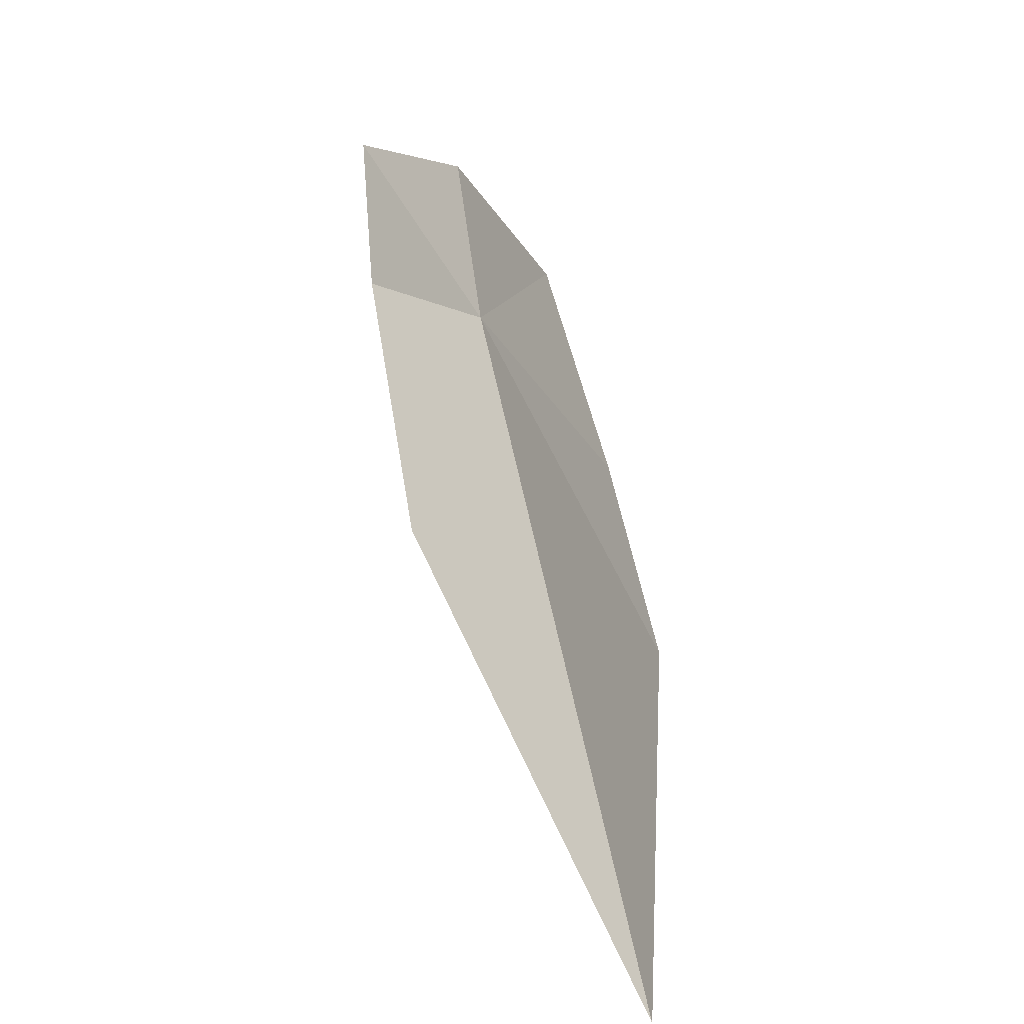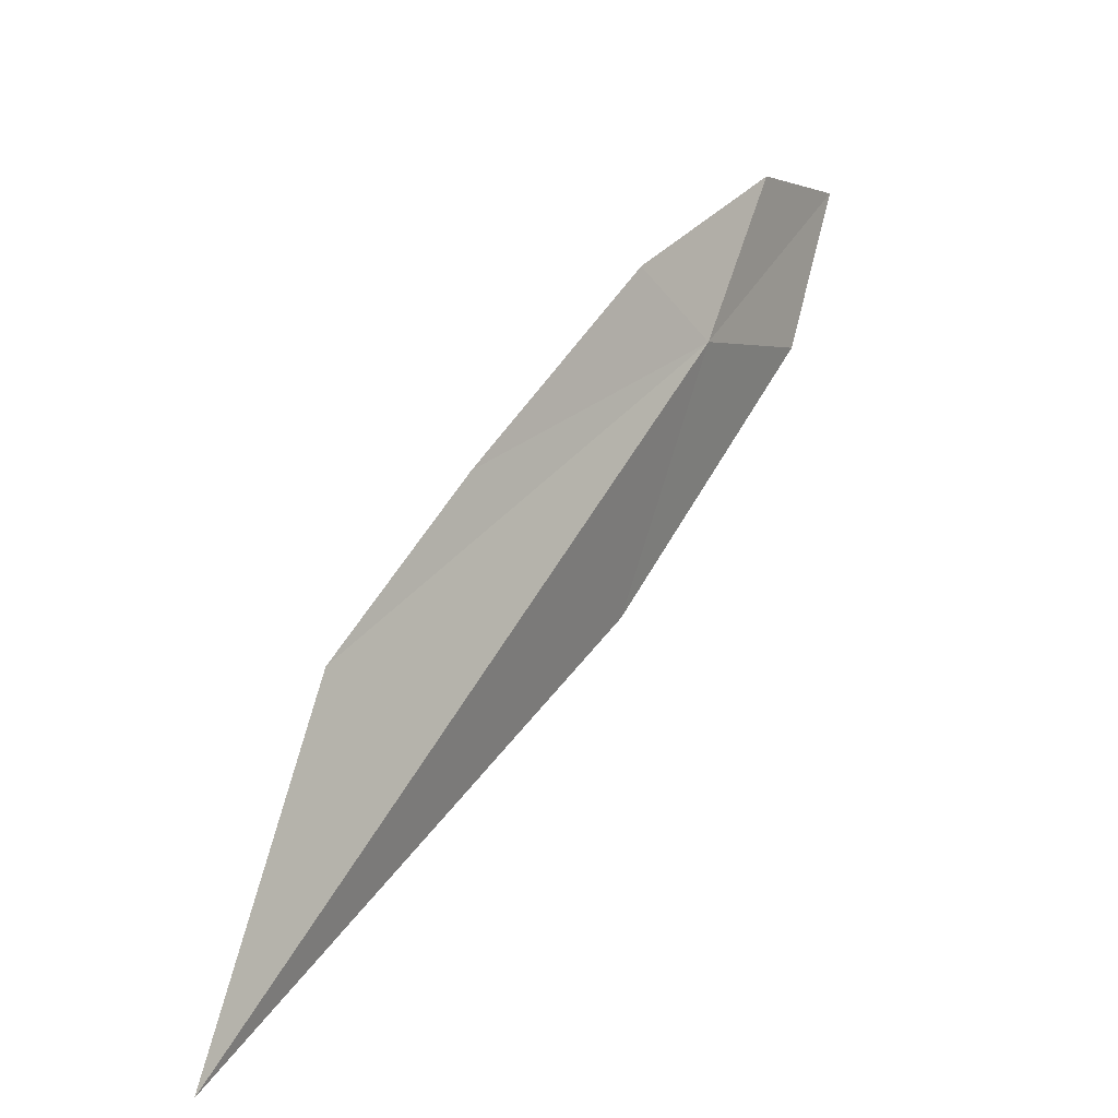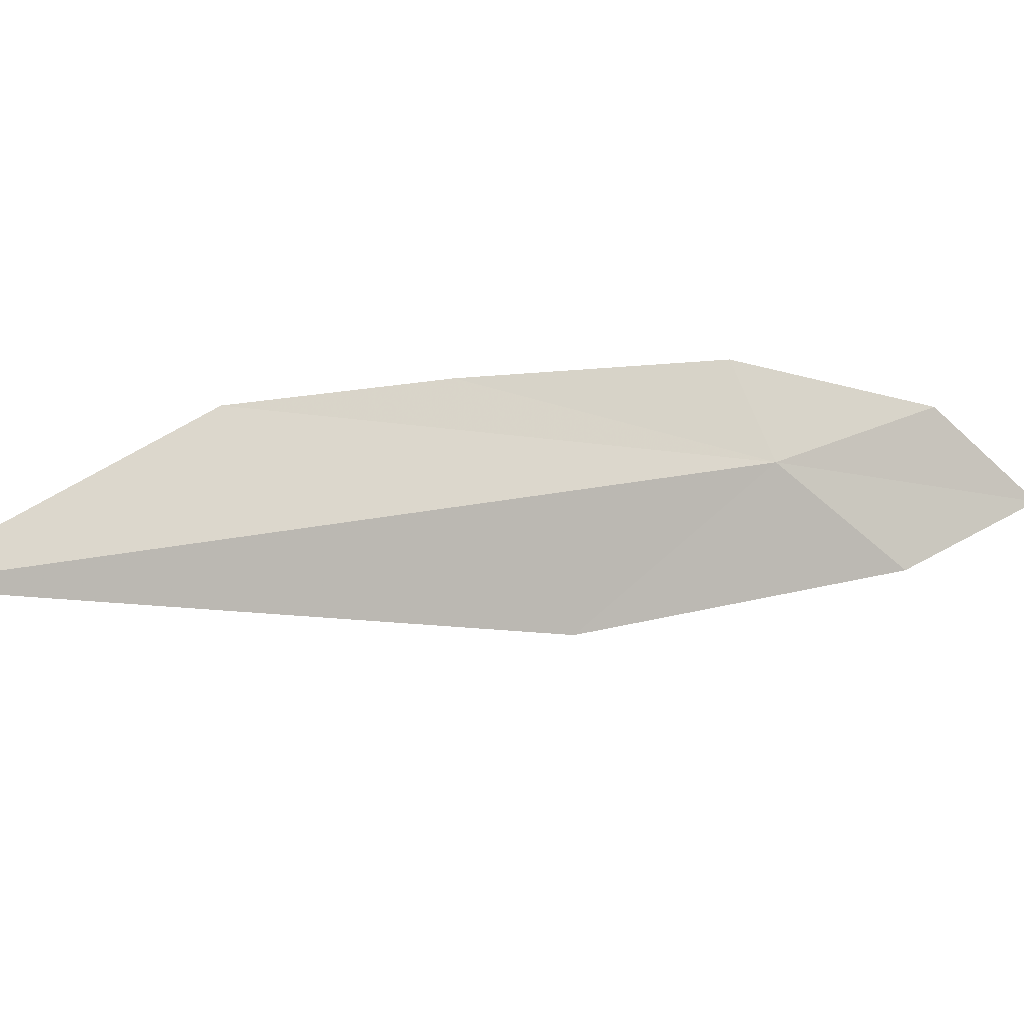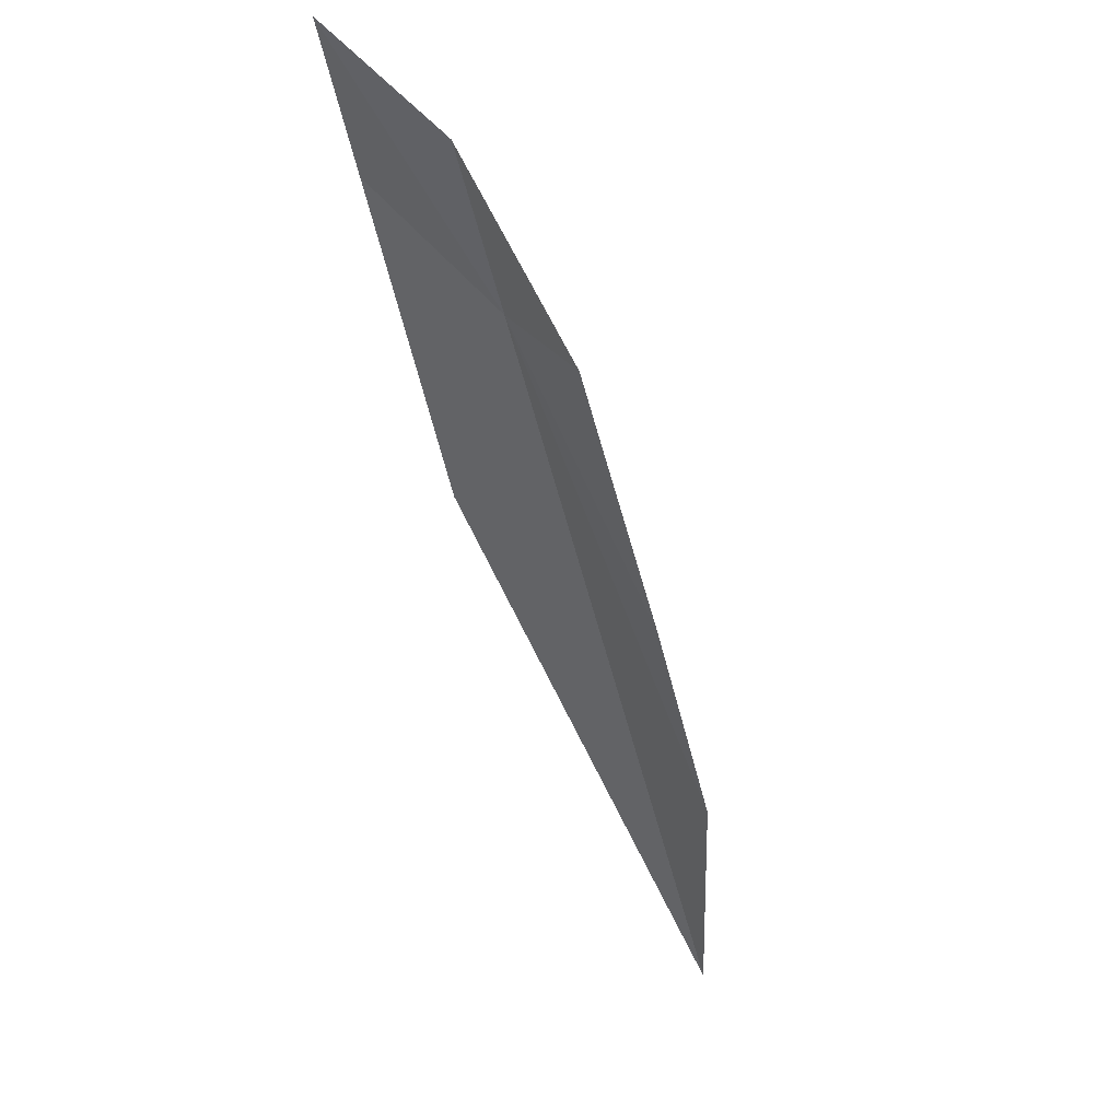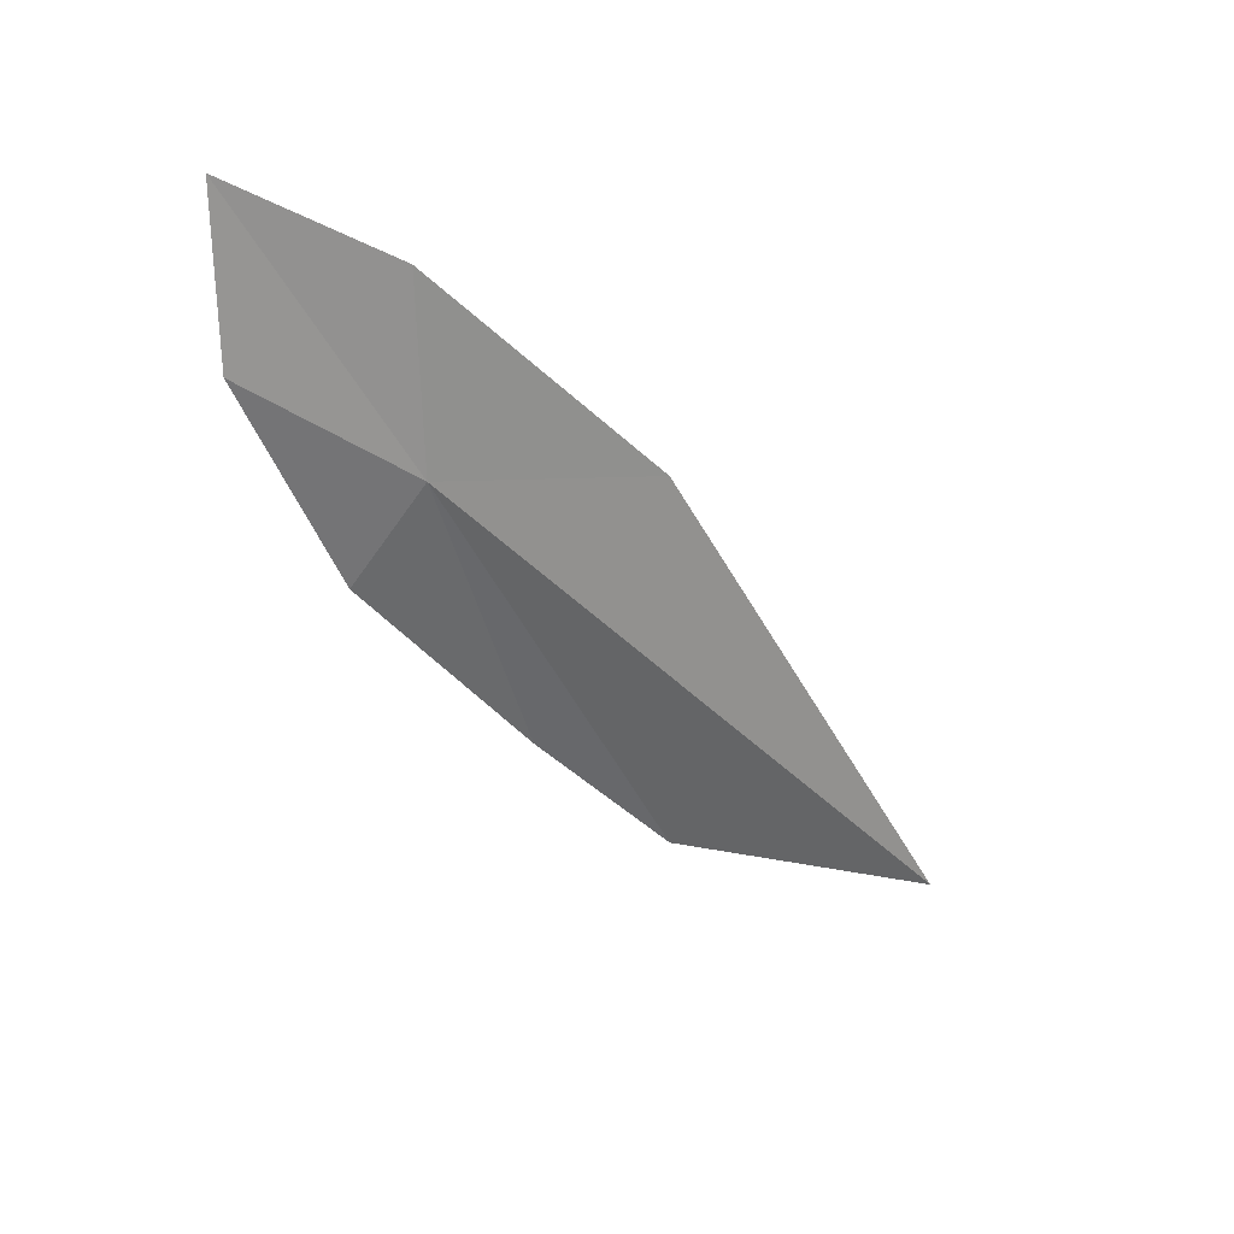
<metadata>
{"format":"obj","ext":"obj","renderer":"f3d","projection":"perspective","resolution":1024,"background":"white","views":[{"elev":-70.1,"azim":-68.8,"up":"+Y"},{"elev":51.6,"azim":64.9,"up":"+Z"},{"elev":18.2,"azim":105.9,"up":"+Z"},{"elev":1.0,"azim":-63.3,"up":"+Y"},{"elev":71.3,"azim":22.4,"up":"+Y"}]}
</metadata>
<code>
v 13.38 29.41 20.28
v 14.19 28.58 19.56
v 13.09 30.06 19.67
v 14.02 27.92 20.77
v 13.21 29.13 20.75
v 14.7 26.97 20.75
v 15.99 25.86 20.17
v 12.38 30.66 19.87
v 12.62 30.12 20.42
f 1 2 3
f 1 5 4
f 1 4 6
f 1 7 2
f 1 6 7
f 1 8 9
f 1 3 8
f 1 9 5

</code>
